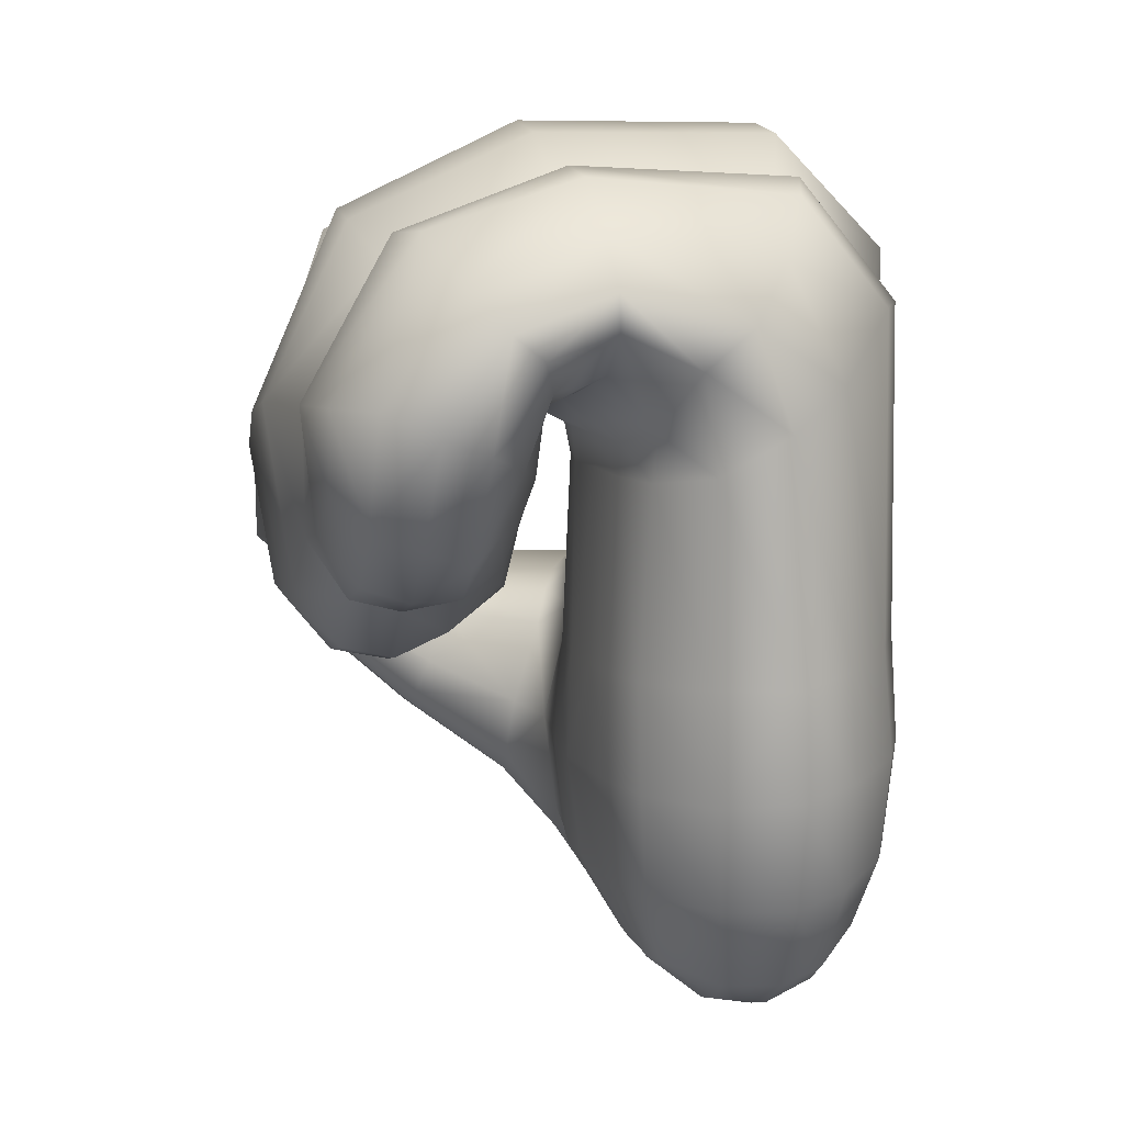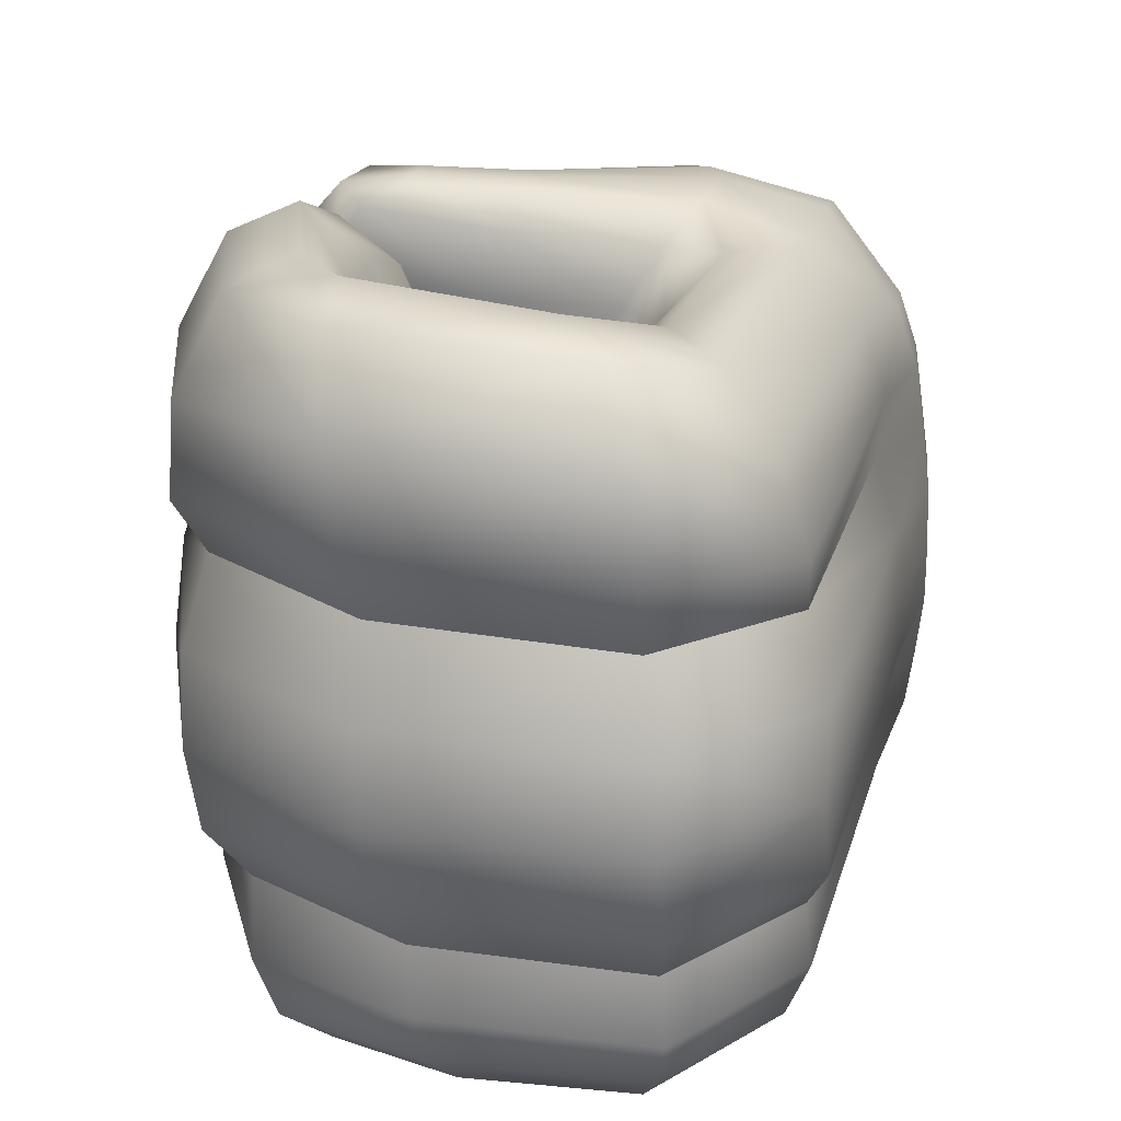
<metadata>
{"format":"obj","ext":"obj","renderer":"f3d","projection":"perspective","resolution":1024,"background":"white","views":[{"elev":6.1,"azim":-8.0,"up":"+Z"},{"elev":26.3,"azim":14.6,"up":"+Y"}]}
</metadata>
<code>
g Hand_Grip_L
v 0.5012 0.3862 0.09137
v 0.5145 0.3699 0.103
v 0.5105 0.3843 0.1106
v 0.5013 0.4042 0.1082
v 0.5204 0.3652 0.1346
v 0.5149 0.3865 0.1361
v 0.5028 0.4172 0.1382
v 0.5201 0.3661 0.1592
v 0.5161 0.3873 0.1627
v 0.5077 0.419 0.168
v 0.48 0.3924 0.08247
v 0.4801 0.4141 0.0989
v 0.4829 0.4314 0.1378
v 0.4628 0.422 0.1412
v 0.4581 0.4065 0.09531
v 0.48 0.3924 0.08247
v 0.4584 0.3872 0.08328
v 0.4447 0.3915 0.1055
v 0.444 0.3751 0.09729
v 0.4432 0.3713 0.1327
v 0.4475 0.3932 0.1423
v 0.4807 0.4253 0.1918
v 0.4707 0.3993 0.2061
v 0.4682 0.3706 0.2052
v 0.4968 0.433 0.1783
v 0.5198 0.4054 0.234
v 0.5156 0.4287 0.2184
v 0.585 0.4249 0.215
v 0.5715 0.4294 0.1967
v 0.5145 0.4347 0.1984
v 0.5957 0.4048 0.2334
v 0.5228 0.3746 0.2349
v 0.6007 0.3745 0.2345
v 0.6281 0.3976 0.2004
v 0.6364 0.3712 0.2003
v 0.6303 0.3882 0.08287
v 0.6377 0.3686 0.08425
v 0.6107 0.4149 0.1844
v 0.6118 0.4106 0.07576
v 0.5922 0.4173 0.1684
v 0.5907 0.4089 0.08961
v 0.5776 0.4023 0.1569
v 0.5761 0.3909 0.09976
v 0.5653 0.3749 0.1434
v 0.5589 0.3566 0.09613
v 0.55 0.3861 0.1612
v 0.5478 0.3657 0.155
v 0.5319 0.3676 0.1577
v 0.5277 0.3882 0.1633
v 0.5584 0.4163 0.1818
v 0.5168 0.4209 0.1816
v 0.5616 0.3586 0.1396
v 0.5589 0.3566 0.09613
v 0.5533 0.3429 0.08844
v 0.5341 0.346 0.1539
v 0.5223 0.3448 0.1552
v 0.5346 0.3254 0.1489
v 0.5467 0.3439 0.1515
v 0.5451 0.3246 0.1473
v 0.5582 0.3417 0.137
v 0.5521 0.3246 0.1331
v 0.5499 0.3292 0.07708
v 0.5463 0.3126 0.07168
v 0.5395 0.3186 0.0396
v 0.5404 0.3066 0.03681
v 0.5442 0.3237 0.007087
v 0.5449 0.3107 0.003722
v 0.5633 0.3283 -0.02874
v 0.5633 0.3157 -0.02991
v 0.5856 0.3199 -0.0478
v 0.5858 0.3347 -0.04537
v 0.6015 0.3208 -0.04985
v 0.6009 0.3359 -0.0466
v 0.5439 0.3051 0.1438
v 0.5339 0.3047 0.1458
v 0.5433 0.2799 0.1407
v 0.5336 0.278 0.1471
v 0.545 0.2834 0.1287
v 0.5469 0.3072 0.13
v 0.5425 0.2964 0.06831
v 0.5431 0.2788 0.06641
v 0.5396 0.2938 0.0344
v 0.5418 0.2782 0.03269
v 0.5469 0.2827 -0.001006
v 0.5446 0.2981 0.00049
v 0.5642 0.2901 -0.03116
v 0.5635 0.3032 -0.03061
v 0.5854 0.3048 -0.04855
v 0.5855 0.2885 -0.04938
v 0.602 0.2887 -0.05231
v 0.6019 0.3053 -0.05131
v 0.5458 0.2549 0.1396
v 0.5351 0.2515 0.1518
v 0.5511 0.2315 0.138
v 0.5396 0.2296 0.1542
v 0.5517 0.2379 0.127
v 0.5479 0.2593 0.1286
v 0.5464 0.261 0.066
v 0.5493 0.2412 0.0656
v 0.55 0.2444 0.0306
v 0.5456 0.2628 0.03179
v 0.554 0.2504 -0.002349
v 0.5506 0.2673 -0.001456
v 0.5656 0.264 -0.03086
v 0.5653 0.2771 -0.03098
v 0.5856 0.2726 -0.04755
v 0.5861 0.2551 -0.04309
v 0.6021 0.2725 -0.05013
v 0.6031 0.2535 -0.04447
v 0.5678 0.2511 -0.02871
v 0.5602 0.2351 -0.003434
v 0.5857 0.2397 -0.03461
v 0.5801 0.2153 -0.005143
v 0.5573 0.2276 0.0296
v 0.5775 0.206 0.02881
v 0.6024 0.2107 -0.004526
v 0.6016 0.1993 0.03118
v 0.6037 0.2368 -0.03457
v 0.5993 0.1938 0.06619
v 0.5745 0.2015 0.06572
v 0.5748 0.1966 0.1292
v 0.559 0.2179 0.1263
v 0.5555 0.223 0.06543
v 0.5587 0.2108 0.1419
v 0.5695 0.1917 0.1602
v 0.5441 0.1879 0.1716
v 0.5438 0.2087 0.1593
v 0.5434 0.185 0.1831
v 0.5829 0.1835 0.1733
v 0.5953 0.1886 0.1419
v 0.5274 0.206 0.1538
v 0.5229 0.1881 0.1633
v 0.5077 0.1883 0.1364
v 0.5186 0.2033 0.1314
v 0.5042 0.2124 0.1023
v 0.5134 0.2195 0.1107
v 0.4893 0.2081 0.1074
v 0.4929 0.1849 0.1415
v 0.5129 0.185 0.1711
v 0.5034 0.235 0.09017
v 0.5163 0.2403 0.09938
v 0.5035 0.2609 0.08997
v 0.5181 0.2614 0.09179
v 0.5263 0.2466 0.1247
v 0.5243 0.2241 0.1274
v 0.5277 0.227 0.1493
v 0.526 0.249 0.1477
v 0.4868 0.2612 0.0835
v 0.4877 0.2327 0.08933
v 0.5039 0.2863 0.0735
v 0.5219 0.2852 0.08826
v 0.5237 0.3095 0.08954
v 0.5039 0.3122 0.06982
v 0.5285 0.3011 0.1229
v 0.5287 0.2738 0.1221
v 0.5246 0.276 0.1457
v 0.5233 0.3029 0.1469
v 0.4864 0.2863 0.06539
v 0.4855 0.3124 0.06137
v 0.4868 0.2612 0.0835
v 0.527 0.3225 0.1272
v 0.522 0.333 0.09176
v 0.524 0.3436 0.1319
v 0.5178 0.3556 0.09698
v 0.503 0.3385 0.07159
v 0.5019 0.3633 0.07983
v 0.5232 0.3239 0.1506
v 0.4833 0.3394 0.06365
v 0.4812 0.3654 0.07948
v 0.4864 0.2863 0.06539
v 0.4855 0.3124 0.06137
v 0.4667 0.3101 0.06531
v 0.4685 0.2844 0.06934
v 0.4512 0.3088 0.08393
v 0.4538 0.2843 0.0888
v 0.4415 0.297 0.1453
v 0.4444 0.2731 0.1492
v 0.4693 0.2982 0.2101
v 0.4715 0.271 0.2059
v 0.528 0.2994 0.2389
v 0.5301 0.2727 0.2334
v 0.6072 0.3018 0.239
v 0.6083 0.2747 0.2339
v 0.6435 0.3048 0.203
v 0.6445 0.2789 0.1976
v 0.644 0.3048 0.0819
v 0.6449 0.2839 0.08022
v 0.6477 0.3046 0.04546
v 0.6477 0.2856 0.0449
v 0.643 0.3046 0.01129
v 0.6437 0.288 0.01007
v 0.6348 0.3048 -0.0203
v 0.6349 0.2901 -0.02211
v 0.6202 0.3058 -0.04159
v 0.6197 0.2895 -0.04288
v 0.6019 0.3053 -0.05131
v 0.602 0.2887 -0.05231
v 0.6188 0.2735 -0.04135
v 0.6021 0.2725 -0.05013
v 0.6178 0.2552 -0.03773
v 0.6327 0.2621 -0.02165
v 0.6338 0.2755 -0.02276
v 0.6031 0.2535 -0.04447
v 0.6426 0.2715 0.008476
v 0.6407 0.2535 0.007474
v 0.6457 0.2668 0.04376
v 0.6431 0.2472 0.04187
v 0.6371 0.2632 0.07814
v 0.64 0.2431 0.07647
v 0.6383 0.2381 0.1806
v 0.6362 0.2587 0.1814
v 0.6035 0.2531 0.2172
v 0.6059 0.2308 0.2181
v 0.5351 0.2297 0.221
v 0.5334 0.2515 0.2177
v 0.482 0.2265 0.2008
v 0.4804 0.2497 0.193
v 0.4541 0.2262 0.1501
v 0.4555 0.2488 0.1499
v 0.4592 0.2421 0.1103
v 0.4569 0.2611 0.1071
v 0.4699 0.26 0.08782
v 0.4717 0.2323 0.09451
v 0.4868 0.2612 0.0835
v 0.4877 0.2327 0.08933
v 0.4804 0.2497 0.193
v 0.5334 0.2515 0.2177
v 0.6035 0.2531 0.2172
v 0.6362 0.2587 0.1814
v 0.4699 0.26 0.08782
v 0.4868 0.2612 0.0835
v 0.6413 0.3628 0.04651
v 0.6342 0.3814 0.04516
v 0.6307 0.3726 0.0116
v 0.6366 0.3558 0.01204
v 0.6083 0.399 0.008862
v 0.6111 0.4078 0.03993
v 0.5747 0.4142 0.03101
v 0.581 0.418 0.05082
v 0.5939 0.3969 -0.003978
v 0.566 0.4091 0.01586
v 0.5252 0.4164 0.05374
v 0.5309 0.4194 0.0675
v 0.4954 0.4196 0.06674
v 0.4956 0.4202 0.07591
v 0.5169 0.412 0.04271
v 0.4778 0.4169 0.06331
v 0.4956 0.4202 0.07591
v 0.4735 0.416 0.07626
v 0.6273 0.3606 -0.01045
v 0.6308 0.3474 -0.01513
v 0.6165 0.3541 -0.03244
v 0.6145 0.3701 -0.02497
v 0.6001 0.3539 -0.04105
v 0.5988 0.37 -0.03221
v 0.5857 0.3654 -0.0331
v 0.587 0.3515 -0.04096
v 0.5637 0.3503 -0.02539
v 0.5629 0.3393 -0.02786
v 0.5462 0.3412 -0.003365
v 0.5527 0.357 -0.009917
v 0.5291 0.3524 0.01584
v 0.532 0.3649 0.01243
v 0.5478 0.3893 0.01078
v 0.5728 0.3799 -0.01056
v 0.496 0.3606 0.03946
v 0.4958 0.3709 0.038
v 0.4684 0.3806 0.06186
v 0.4675 0.3889 0.06101
v 0.4631 0.3887 0.076
v 0.4655 0.3789 0.07482
v 0.4677 0.4051 0.06201
v 0.4637 0.4045 0.07755
v 0.5039 0.3952 0.039
v 0.475 0.3785 0.08654
v 0.4737 0.3845 0.08958
v 0.4753 0.4007 0.092
v 0.4841 0.4135 0.08898
v 0.5011 0.4175 0.08107
v 0.4776 0.3733 0.08191
v 0.4706 0.3706 0.07265
v 0.4715 0.3727 0.06395
v 0.4984 0.3518 0.04392
v 0.5026 0.3446 0.05551
v 0.4706 0.3706 0.07265
v 0.5308 0.3321 0.04278
v 0.529 0.3416 0.02304
v 0.5395 0.3186 0.0396
v 0.5442 0.3237 0.007087
v 0.5397 0.3375 0.06918
v 0.5499 0.3292 0.07708
v 0.5078 0.3517 0.07256
v 0.4776 0.3733 0.08191
v 0.5433 0.3465 0.07924
v 0.5533 0.3429 0.08844
v 0.5473 0.3591 0.08532
v 0.5589 0.3566 0.09613
v 0.5609 0.389 0.08924
v 0.5761 0.3909 0.09976
v 0.5089 0.3586 0.08026
v 0.51 0.3674 0.08538
v 0.475 0.3785 0.08654
v 0.4737 0.3845 0.08958
v 0.5173 0.3901 0.08926
v 0.4753 0.4007 0.092
v 0.621 0.2109 0.03473
v 0.6207 0.2208 -0.0005172
v 0.6016 0.1993 0.03118
v 0.6024 0.2107 -0.004526
v 0.6354 0.2372 0.005453
v 0.6368 0.2293 0.03916
v 0.6297 0.2489 -0.01871
v 0.6178 0.2397 -0.02947
v 0.6037 0.2368 -0.03457
v 0.6177 0.2056 0.06973
v 0.6329 0.2246 0.07422
v 0.6136 0.2004 0.1558
v 0.5953 0.1886 0.1419
v 0.5993 0.1938 0.06619
v 0.6312 0.2197 0.1785
v 0.5941 0.195 0.1926
v 0.6025 0.214 0.2119
v 0.5377 0.2132 0.2168
v 0.5415 0.1954 0.1988
v 0.5829 0.1835 0.1733
v 0.5434 0.185 0.1831
v 0.5129 0.185 0.1711
v 0.5001 0.1917 0.1847
v 0.4754 0.188 0.1495
v 0.4894 0.2092 0.2007
v 0.4618 0.2051 0.1499
v 0.4735 0.209 0.1136
v 0.463 0.2233 0.1231
v 0.4929 0.1849 0.1415
v 0.4893 0.2081 0.1074
v 0.5799 0.4164 0.06715
v 0.5907 0.4089 0.08961
v 0.5722 0.4077 0.08183
v 0.6118 0.4106 0.07576
v 0.5307 0.4176 0.07737
v 0.5268 0.4088 0.08628
v 0.5011 0.4175 0.08107
v 0.4841 0.4135 0.08898
v 0.5173 0.3901 0.08926
v 0.4753 0.4007 0.092
v 0.5609 0.389 0.08924
v 0.5761 0.3909 0.09976
v 0.6351 0.3472 0.08368
v 0.6446 0.3424 0.04666
v 0.6434 0.3261 0.08316
v 0.6344 0.3518 0.1884
v 0.6429 0.3292 0.1991
v 0.6056 0.3276 0.2345
v 0.5994 0.3517 0.2229
v 0.5266 0.3267 0.235
v 0.526 0.3525 0.2237
v 0.6469 0.3236 0.04628
v 0.6393 0.3375 0.01194
v 0.6417 0.3211 0.01185
v 0.6324 0.3341 -0.01807
v 0.634 0.3196 -0.01958
v 0.6181 0.336 -0.03646
v 0.6195 0.3211 -0.03967
v 0.6015 0.3208 -0.04985
v 0.6009 0.3359 -0.0466
v 0.4731 0.3507 0.1932
v 0.4682 0.3253 0.2048
v 0.4408 0.3232 0.1328
v 0.4486 0.3488 0.1253
v 0.4489 0.3337 0.08496
v 0.4471 0.3581 0.09865
v 0.4605 0.3626 0.08414
v 0.4635 0.3367 0.06838
v 0.4833 0.3394 0.06365
v 0.4812 0.3654 0.07948
v 0.5633 0.3283 -0.02874
v 0.5858 0.3347 -0.04537
v 0.6344 0.3518 0.1884
v 0.5994 0.3517 0.2229
v 0.526 0.3525 0.2237
v 0.4731 0.3507 0.1932
v 0.4605 0.3626 0.08414
v 0.4812 0.3654 0.07948
g Hand_Grip_L_0
f 3 2 1
f 4 3 1
f 5 2 3
f 3 6 5
f 6 3 4
f 4 7 6
f 8 5 6
f 6 9 8
f 6 7 9
f 9 7 10
f 4 1 11
f 12 4 11
f 7 13 10
f 4 12 13
f 13 7 4
f 14 13 12
f 12 15 14
f 15 12 16
f 16 17 15
f 18 15 17
f 14 15 18
f 17 19 18
f 18 19 20
f 21 18 20
f 18 21 14
f 22 14 21
f 21 23 22
f 21 24 23
f 24 21 20
f 13 14 25
f 14 22 25
f 13 25 10
f 22 23 26
f 26 27 22
f 27 26 28
f 28 29 27
f 29 30 27
f 30 25 22
f 27 30 22
f 26 31 28
f 31 26 32
f 32 26 23
f 23 24 32
f 32 33 31
f 34 31 33
f 28 31 34
f 33 35 34
f 36 34 35
f 35 37 36
f 38 34 36
f 29 28 38
f 34 38 28
f 36 39 38
f 40 38 39
f 38 40 29
f 39 41 40
f 42 40 41
f 41 43 42
f 44 42 43
f 43 45 44
f 42 44 46
f 46 44 47
f 46 47 48
f 48 49 46
f 50 46 49
f 50 42 46
f 40 42 50
f 49 51 50
f 44 52 47
f 53 52 44
f 52 53 54
f 50 29 40
f 29 50 30
f 50 51 30
f 25 30 51
f 25 51 10
f 51 49 9
f 9 10 51
f 48 8 49
f 9 49 8
f 8 48 55
f 55 48 47
f 8 55 56
f 56 55 57
f 57 55 58
f 58 59 57
f 58 60 59
f 52 60 58
f 54 60 52
f 60 61 59
f 62 61 60
f 62 60 54
f 63 61 62
f 64 63 62
f 65 63 64
f 65 64 66
f 66 67 65
f 68 67 66
f 68 69 67
f 70 69 68
f 68 71 70
f 72 70 71
f 71 73 72
f 59 61 74
f 57 59 74
f 74 75 57
f 75 74 76
f 76 77 75
f 78 76 74
f 74 79 78
f 80 78 79
f 80 81 78
f 82 81 80
f 82 83 81
f 84 83 82
f 82 85 84
f 86 84 85
f 85 87 86
f 86 87 88
f 88 89 86
f 90 89 88
f 88 91 90
f 77 76 92
f 92 93 77
f 93 92 94
f 94 95 93
f 96 94 92
f 92 97 96
f 97 92 76
f 98 96 97
f 98 99 96
f 100 99 98
f 98 101 100
f 102 100 101
f 101 103 102
f 104 102 103
f 103 105 104
f 104 105 106
f 106 107 104
f 107 106 108
f 108 109 107
f 81 98 97
f 81 97 78
f 76 78 97
f 83 98 81
f 83 101 98
f 103 101 83
f 83 84 103
f 105 103 84
f 84 86 105
f 89 106 105
f 105 86 89
f 90 108 106
f 106 89 90
f 102 104 110
f 110 104 107
f 110 111 102
f 111 110 112
f 107 112 110
f 112 107 109
f 112 113 111
f 111 113 114
f 115 114 113
f 113 116 115
f 116 113 112
f 115 116 117
f 112 118 116
f 115 117 119
f 119 120 115
f 120 119 121
f 121 122 120
f 123 120 122
f 120 123 115
f 114 115 123
f 122 121 124
f 124 121 125
f 126 124 125
f 127 124 126
f 128 126 125
f 125 129 128
f 121 130 125
f 130 129 125
f 130 121 119
f 131 127 126
f 126 132 131
f 132 126 128
f 131 132 133
f 133 134 131
f 134 133 135
f 135 136 134
f 137 135 133
f 133 138 137
f 132 139 133
f 138 133 139
f 128 139 132
f 136 135 140
f 140 141 136
f 141 140 142
f 142 143 141
f 141 143 144
f 141 144 145
f 136 145 134
f 145 136 141
f 146 145 144
f 134 145 146
f 146 131 134
f 144 147 146
f 148 142 140
f 140 149 148
f 149 140 135
f 135 137 149
f 95 146 147
f 147 93 95
f 143 142 150
f 150 151 143
f 152 151 150
f 150 153 152
f 151 152 154
f 151 154 155
f 143 155 144
f 143 151 155
f 144 155 147
f 156 155 154
f 147 155 156
f 156 93 147
f 154 157 156
f 153 150 158
f 158 159 153
f 77 156 157
f 156 77 93
f 157 75 77
f 160 158 150
f 150 142 160
f 161 154 152
f 154 161 157
f 152 162 161
f 162 152 153
f 163 161 162
f 162 164 163
f 164 162 165
f 165 153 159
f 153 165 162
f 165 166 164
f 167 161 163
f 157 161 167
f 167 75 157
f 163 56 167
f 166 165 168
f 159 168 165
f 168 169 166
f 57 167 56
f 167 57 75
f 2 164 166
f 163 164 2
f 1 2 166
f 1 166 169
f 2 5 163
f 163 5 56
f 56 5 8
f 169 11 1
f 172 171 170
f 170 173 172
f 174 172 173
f 173 175 174
f 176 174 175
f 175 177 176
f 176 177 178
f 179 178 177
f 180 178 179
f 179 181 180
f 182 180 181
f 181 183 182
f 184 182 183
f 183 185 184
f 186 184 185
f 185 187 186
f 188 186 187
f 187 189 188
f 190 188 189
f 189 191 190
f 192 190 191
f 191 193 192
f 194 192 193
f 193 195 194
f 196 194 195
f 195 197 196
f 197 195 198
f 198 199 197
f 199 198 200
f 201 200 198
f 198 202 201
f 195 193 202
f 202 198 195
f 202 193 191
f 200 203 199
f 201 202 204
f 191 204 202
f 204 191 189
f 204 205 201
f 205 204 206
f 206 207 205
f 207 206 208
f 208 209 207
f 210 209 208
f 208 211 210
f 210 211 212
f 210 212 213
f 214 213 212
f 212 215 214
f 216 214 215
f 215 217 216
f 216 217 218
f 219 218 217
f 220 218 219
f 219 221 220
f 221 222 220
f 223 220 222
f 223 222 224
f 224 225 223
f 221 219 177
f 177 219 226
f 177 226 179
f 181 179 226
f 226 227 181
f 228 181 227
f 181 228 183
f 185 183 228
f 228 229 185
f 187 185 229
f 229 208 187
f 189 187 208
f 208 206 189
f 189 206 204
f 177 175 221
f 230 221 175
f 175 173 230
f 231 230 173
f 173 170 231
f 234 233 232
f 232 235 234
f 233 234 236
f 236 237 233
f 238 237 236
f 238 239 237
f 238 236 240
f 240 241 238
f 242 239 238
f 242 238 241
f 242 243 239
f 244 243 242
f 243 244 245
f 244 242 246
f 241 246 242
f 246 247 244
f 248 244 247
f 247 249 248
f 250 234 235
f 235 251 250
f 250 251 252
f 252 253 250
f 253 252 254
f 254 255 253
f 234 250 253
f 253 236 234
f 253 240 236
f 240 253 255
f 256 255 254
f 240 255 256
f 254 257 256
f 258 256 257
f 257 259 258
f 258 259 260
f 260 261 258
f 260 262 261
f 261 262 263
f 261 263 264
f 264 265 261
f 258 261 265
f 265 256 258
f 256 265 240
f 263 262 266
f 266 267 263
f 266 268 267
f 267 268 269
f 270 269 268
f 268 271 270
f 272 269 270
f 270 273 272
f 269 272 274
f 274 267 269
f 263 267 274
f 274 264 263
f 241 265 264
f 240 265 241
f 274 246 264
f 241 264 246
f 272 247 274
f 246 274 247
f 272 273 249
f 249 247 272
f 270 271 275
f 275 276 270
f 270 276 277
f 277 273 270
f 273 277 249
f 278 249 277
f 249 278 248
f 279 248 278
f 280 275 271
f 271 281 280
f 282 281 271
f 271 268 282
f 266 282 268
f 282 266 283
f 282 283 284
f 284 285 282
f 286 284 283
f 283 287 286
f 288 286 287
f 287 289 288
f 290 286 288
f 288 291 290
f 292 284 286
f 286 290 292
f 293 285 284
f 284 292 293
f 290 291 294
f 295 294 291
f 296 294 295
f 295 297 296
f 298 296 297
f 297 299 298
f 300 294 296
f 290 294 300
f 300 292 290
f 293 292 300
f 296 301 300
f 302 300 301
f 300 302 293
f 301 303 302
f 303 301 304
f 296 298 304
f 304 301 296
f 304 305 303
f 308 307 306
f 309 307 308
f 307 310 306
f 310 311 306
f 312 310 307
f 307 313 312
f 313 307 309
f 309 314 313
f 306 311 315
f 311 316 315
f 315 316 317
f 317 318 315
f 319 315 318
f 319 306 315
f 308 306 319
f 320 317 316
f 320 321 317
f 320 322 321
f 323 321 322
f 321 323 324
f 324 325 321
f 318 317 325
f 317 321 325
f 326 325 324
f 327 326 324
f 324 328 327
f 328 324 323
f 327 328 329
f 329 328 330
f 323 330 328
f 331 329 330
f 329 331 332
f 331 333 332
f 334 329 332
f 329 334 327
f 332 335 334
f 322 320 210
f 209 210 320
f 320 316 209
f 207 209 316
f 316 311 207
f 207 311 310
f 310 205 207
f 205 310 312
f 312 201 205
f 200 201 312
f 312 313 200
f 203 200 313
f 313 314 203
f 210 213 322
f 214 322 213
f 322 214 323
f 330 323 214
f 214 216 330
f 218 330 216
f 331 330 218
f 333 331 218
f 218 220 333
f 223 333 220
f 332 333 223
f 332 223 225
f 225 335 332
f 338 337 336
f 339 336 337
f 340 338 336
f 338 340 341
f 342 341 340
f 341 342 343
f 343 344 341
f 343 345 344
f 341 346 338
f 341 344 346
f 338 347 337
f 338 346 347
f 342 340 243
f 336 243 340
f 243 245 342
f 243 336 239
f 339 239 336
f 237 239 339
f 233 237 39
f 39 36 233
f 233 36 37
f 37 232 233
f 232 37 348
f 348 349 232
f 349 348 350
f 350 348 351
f 350 351 352
f 353 352 351
f 351 354 353
f 355 353 354
f 354 356 355
f 350 357 349
f 358 349 357
f 357 359 358
f 360 358 359
f 359 361 360
f 362 360 361
f 361 363 362
f 362 363 364
f 364 365 362
f 355 356 366
f 366 367 355
f 367 366 368
f 369 368 366
f 370 368 369
f 369 371 370
f 370 371 372
f 372 373 370
f 374 373 372
f 372 375 374
f 196 364 363
f 363 194 196
f 192 194 363
f 363 361 192
f 190 192 361
f 361 359 190
f 188 190 359
f 359 357 188
f 186 188 357
f 357 350 186
f 186 350 352
f 186 352 184
f 353 184 352
f 182 184 353
f 180 182 353
f 353 355 180
f 178 180 355
f 355 367 178
f 176 178 367
f 367 368 176
f 174 176 368
f 368 370 174
f 172 174 370
f 370 373 172
f 171 172 373
f 373 374 171
f 61 79 74
f 63 79 61
f 80 79 63
f 65 80 63
f 65 82 80
f 67 82 65
f 67 85 82
f 87 85 67
f 67 69 87
f 88 87 69
f 69 70 88
f 91 88 70
f 70 72 91
f 47 58 55
f 47 52 58
f 262 287 283
f 283 266 262
f 260 287 262
f 287 260 289
f 376 289 260
f 260 259 376
f 377 376 259
f 259 257 377
f 365 377 257
f 257 254 365
f 365 254 252
f 252 362 365
f 362 252 251
f 251 360 362
f 358 360 251
f 251 235 358
f 349 358 235
f 235 232 349
f 37 35 378
f 378 348 37
f 33 378 35
f 379 378 33
f 380 379 33
f 33 32 380
f 381 380 32
f 32 24 381
f 20 381 24
f 381 20 369
f 371 369 20
f 20 19 371
f 382 371 19
f 19 17 382
f 383 382 17
f 17 16 383
f 146 127 131
f 146 95 127
f 124 127 95
f 95 94 124
f 122 124 94
f 94 96 122
f 123 122 96
f 96 99 123
f 114 123 99
f 99 100 114
f 111 114 100
f 100 102 111
f 109 118 112

</code>
